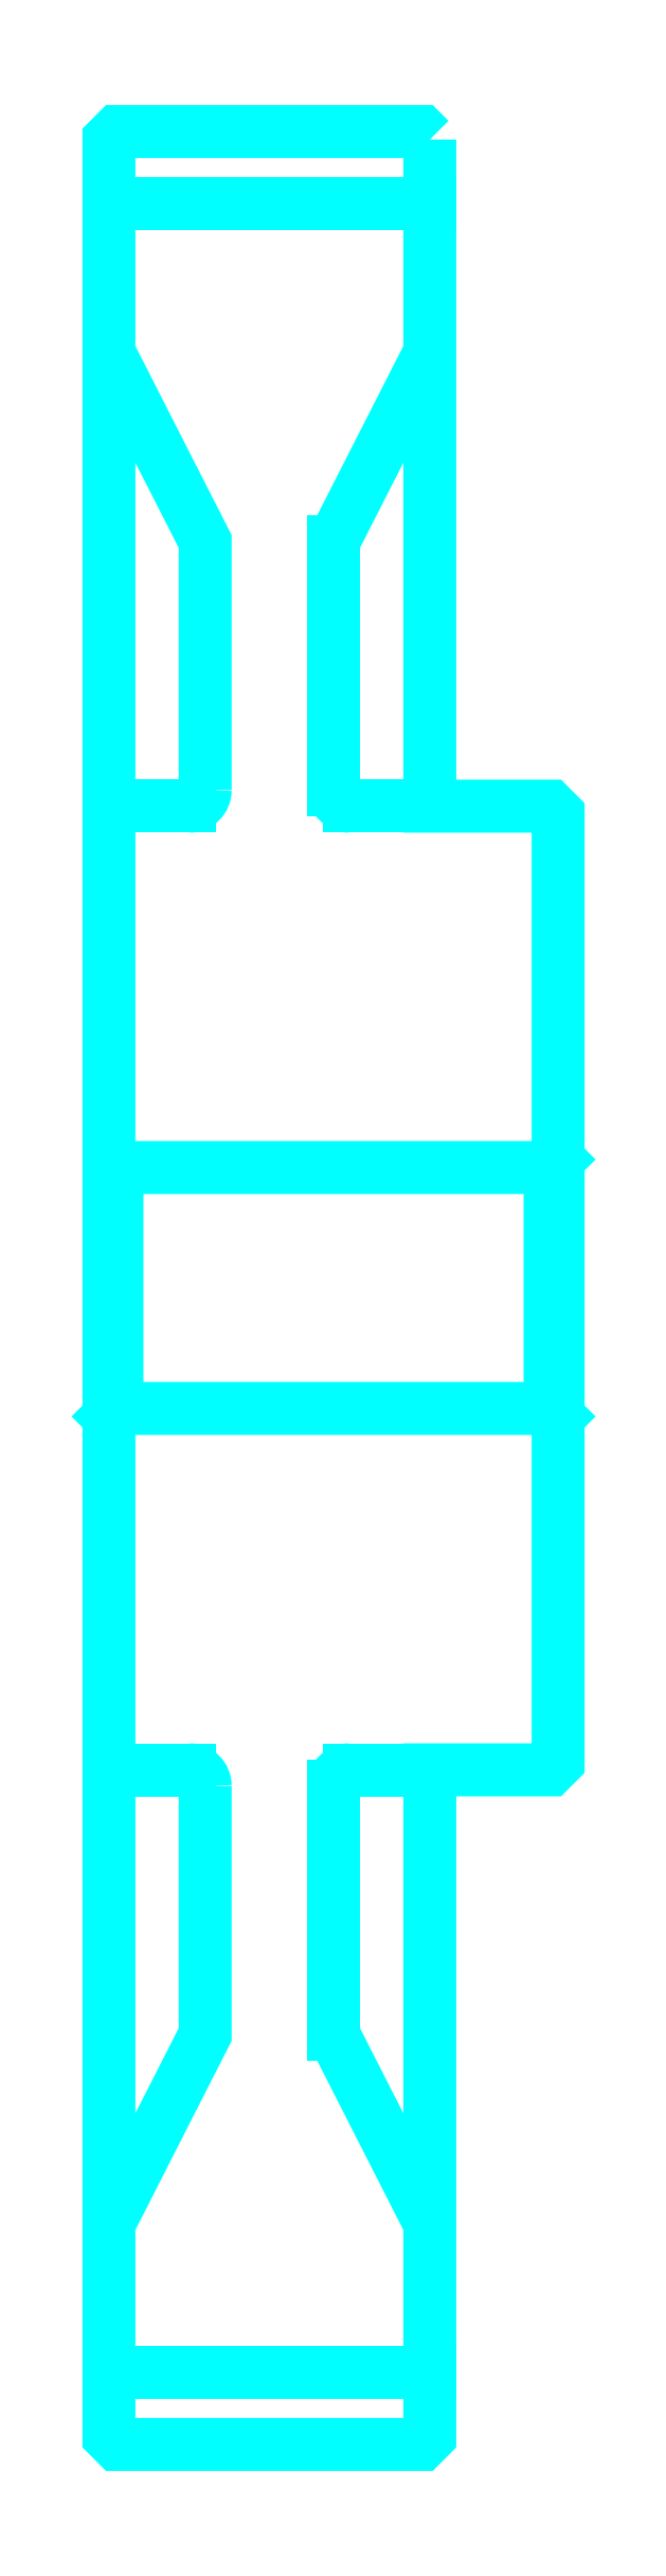
<metadata>
{"format":"dxf","ext":"dxf","renderer":"ezdxf+matplotlib","layout":"modelspace","background":"white","min_lineweight":24,"dpi":150}
</metadata>
<code>
0
SECTION
2
ENTITIES
0
ARC
8
0
10
371.5
20
425.9
30
0
40
2
50
270
51
0
0
ARC
8
0
10
371.5
20
301.9
30
0
40
2
50
0
51
90
0
LINE
8
0
10
361.5
20
498.9
30
0
11
401.5
21
498.9
31
0
0
LINE
8
0
10
361.5
20
228.9
30
0
11
401.5
21
228.9
31
0
0
LINE
8
0
10
417.5
20
379.9
30
0
11
416.5
21
378.9
31
0
0
LINE
8
0
10
417.5
20
347.9
30
0
11
416.5
21
348.9
31
0
0
LINE
8
0
10
361.5
20
347.9
30
0
11
362.5
21
348.9
31
0
0
LINE
8
0
10
361.5
20
423.9
30
0
11
371.5
21
423.9
31
0
0
LINE
8
0
10
361.5
20
303.9
30
0
11
371.5
21
303.9
31
0
0
POLYLINE
8
0
66
1
10
0
20
0
30
0
70
2
0
VERTEX
8
0
10
389.5
20
425.9
30
0
70
0
0
VERTEX
8
0
10
389.5
20
456.8
30
0
70
0
0
VERTEX
8
0
10
401.5
20
480.4
30
0
70
0
0
SEQEND
8
0
0
POLYLINE
8
0
66
1
10
0
20
0
30
0
70
2
0
VERTEX
8
0
10
373.5
20
425.9
30
0
70
0
0
VERTEX
8
0
10
373.5
20
456.8
30
0
70
0
0
VERTEX
8
0
10
361.5
20
480.4
30
0
70
0
0
SEQEND
8
0
0
POLYLINE
8
0
66
1
10
0
20
0
30
0
70
2
0
VERTEX
8
0
10
389.5
20
301.9
30
0
70
0
0
VERTEX
8
0
10
389.5
20
270.9
30
0
70
0
0
VERTEX
8
0
10
401.5
20
247.4
30
0
70
0
0
SEQEND
8
0
0
POLYLINE
8
0
66
1
10
0
20
0
30
0
70
2
0
VERTEX
8
0
10
373.5
20
301.9
30
0
70
0
0
VERTEX
8
0
10
373.5
20
270.9
30
0
70
0
0
VERTEX
8
0
10
361.5
20
247.4
30
0
70
0
0
SEQEND
8
0
0
POLYLINE
8
0
66
1
10
0
20
0
30
0
70
2
0
VERTEX
8
0
10
361.5
20
379.9
30
0
70
0
0
VERTEX
8
0
10
362.5
20
378.9
30
0
70
0
0
VERTEX
8
0
10
362.5
20
348.9
30
0
70
0
0
VERTEX
8
0
10
416.5
20
348.9
30
0
70
0
0
VERTEX
8
0
10
416.5
20
378.9
30
0
70
0
0
VERTEX
8
0
10
362.5
20
378.9
30
0
70
0
0
SEQEND
8
0
0
POLYLINE
8
0
66
1
10
0
20
0
30
0
70
2
0
VERTEX
8
0
10
361.5
20
347.9
30
0
70
0
0
VERTEX
8
0
10
361.5
20
220.9
30
0
70
0
0
VERTEX
8
0
10
362.5
20
219.9
30
0
70
0
0
VERTEX
8
0
10
400.5
20
219.9
30
0
70
0
0
VERTEX
8
0
10
401.5
20
220.9
30
0
70
0
0
VERTEX
8
0
10
401.5
20
303.9
30
0
70
0
0
VERTEX
8
0
10
416.5
20
303.9
30
0
70
0
0
VERTEX
8
0
10
417.5
20
304.9
30
0
70
0
0
VERTEX
8
0
10
417.5
20
422.9
30
0
70
0
0
VERTEX
8
0
10
416.5
20
423.9
30
0
70
0
0
VERTEX
8
0
10
401.5
20
423.9
30
0
70
0
0
VERTEX
8
0
10
401.5
20
506.9
30
0
70
0
0
SEQEND
8
0
0
POLYLINE
8
0
66
1
10
0
20
0
30
0
70
2
0
VERTEX
8
0
10
401.5
20
506.9
30
0
70
0
0
VERTEX
8
0
10
400.5
20
507.9
30
0
70
0
0
VERTEX
8
0
10
362.5
20
507.9
30
0
70
0
0
VERTEX
8
0
10
361.5
20
506.9
30
0
70
0
0
VERTEX
8
0
10
361.5
20
347.9
30
0
70
0
0
SEQEND
8
0
0
ARC
8
0
10
391.5
20
301.9
30
0
40
2
50
90
51
180
0
ARC
8
0
10
391.5
20
425.9
30
0
40
2
50
180
51
270
0
LINE
8
0
10
401.5
20
303.9
30
0
11
391.5
21
303.9
31
0
0
LINE
8
0
10
391.5
20
423.9
30
0
11
401.5
21
423.9
31
0
0
LINE
8
0
10
389.5
20
456.8
30
0
11
389.5
21
425.9
31
0
0
LINE
8
0
10
389.5
20
301.9
30
0
11
389.5
21
270.9
31
0
0
ENDSEC
0
EOF

</code>
